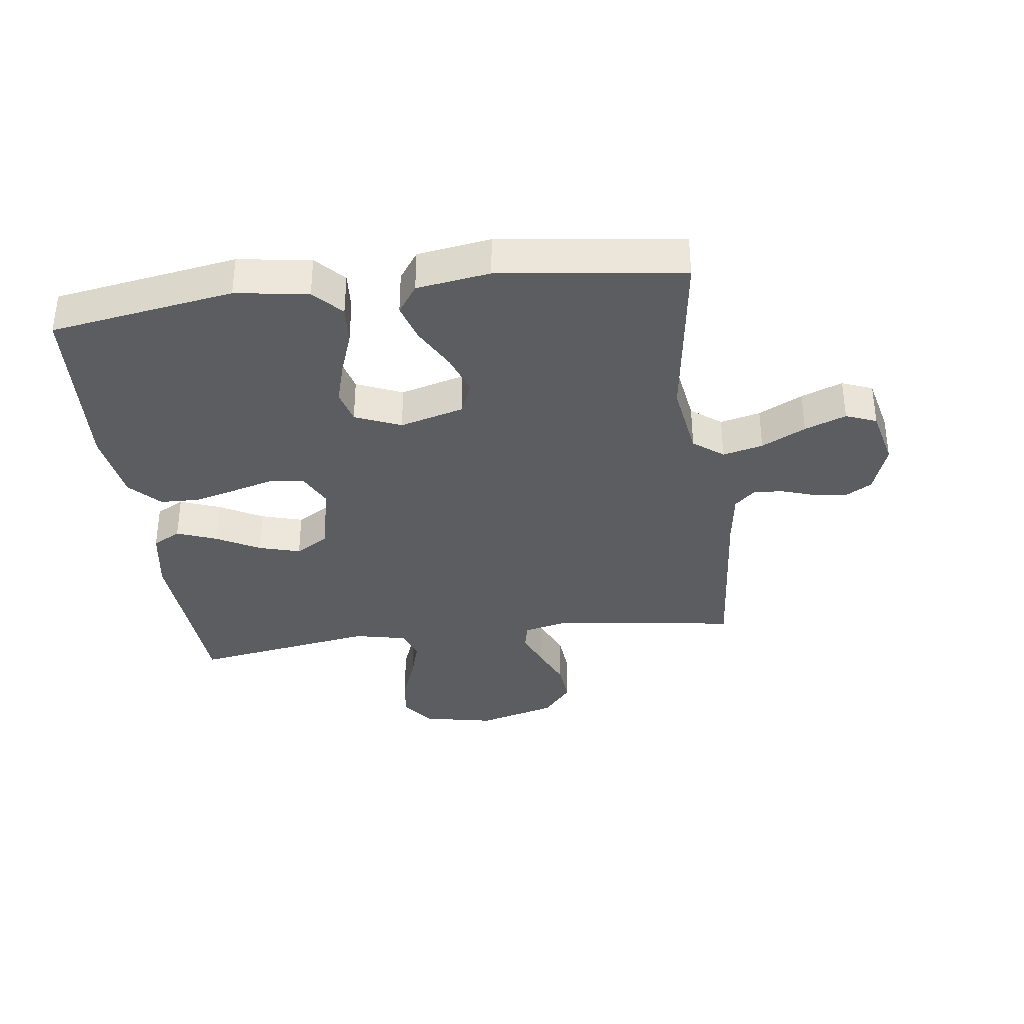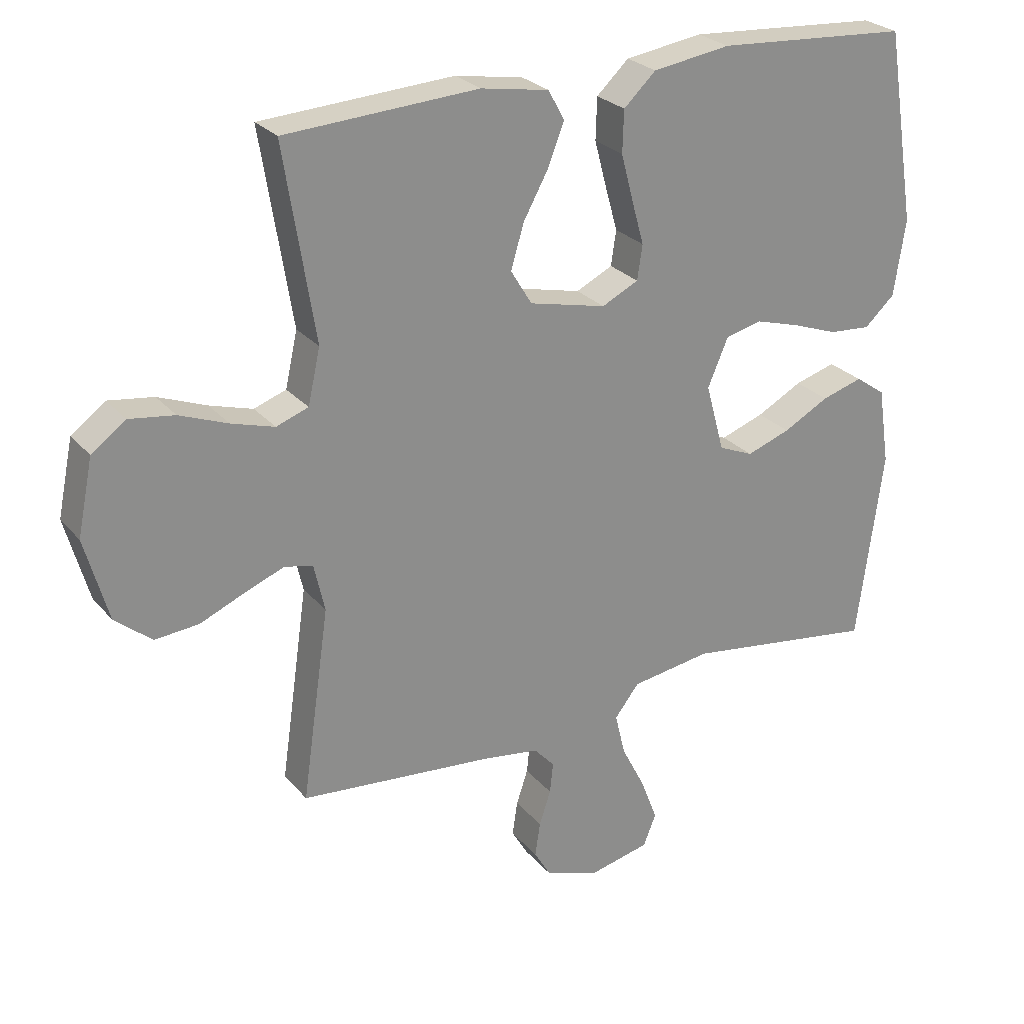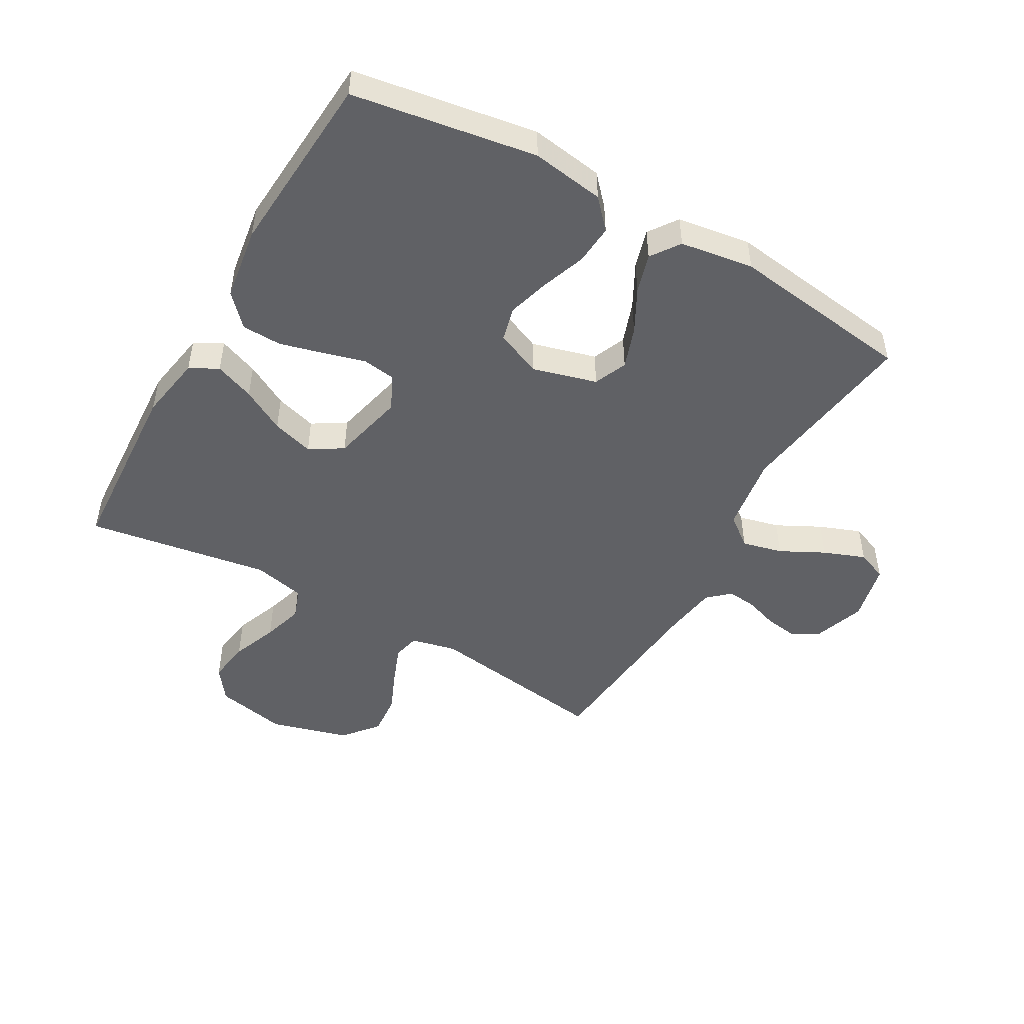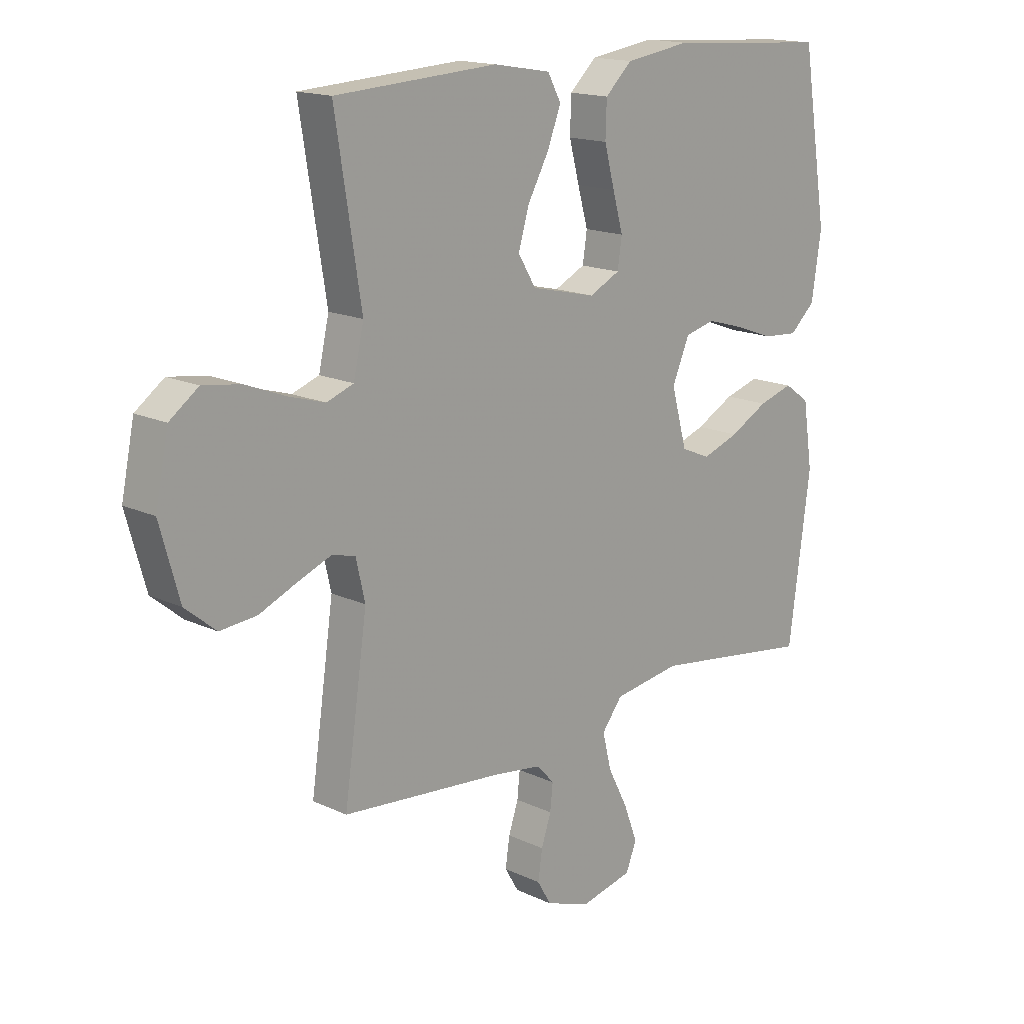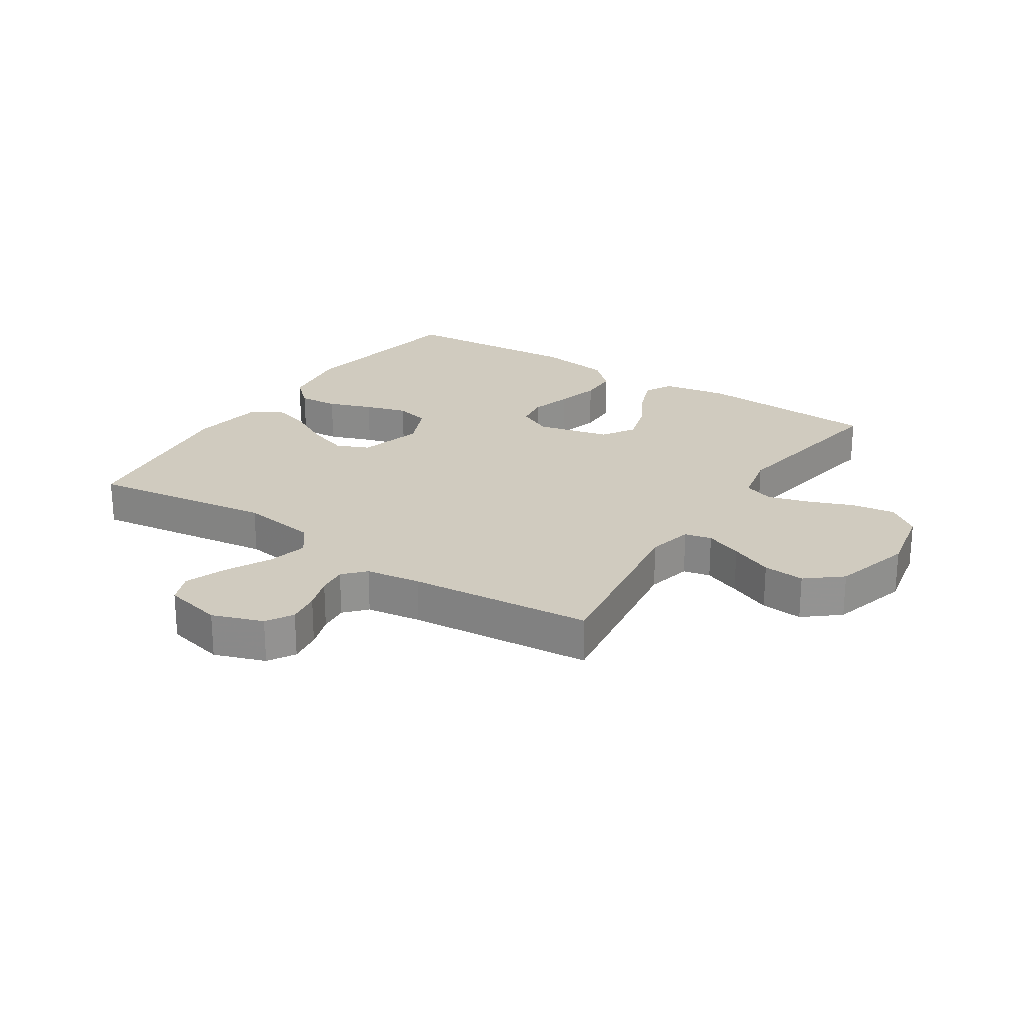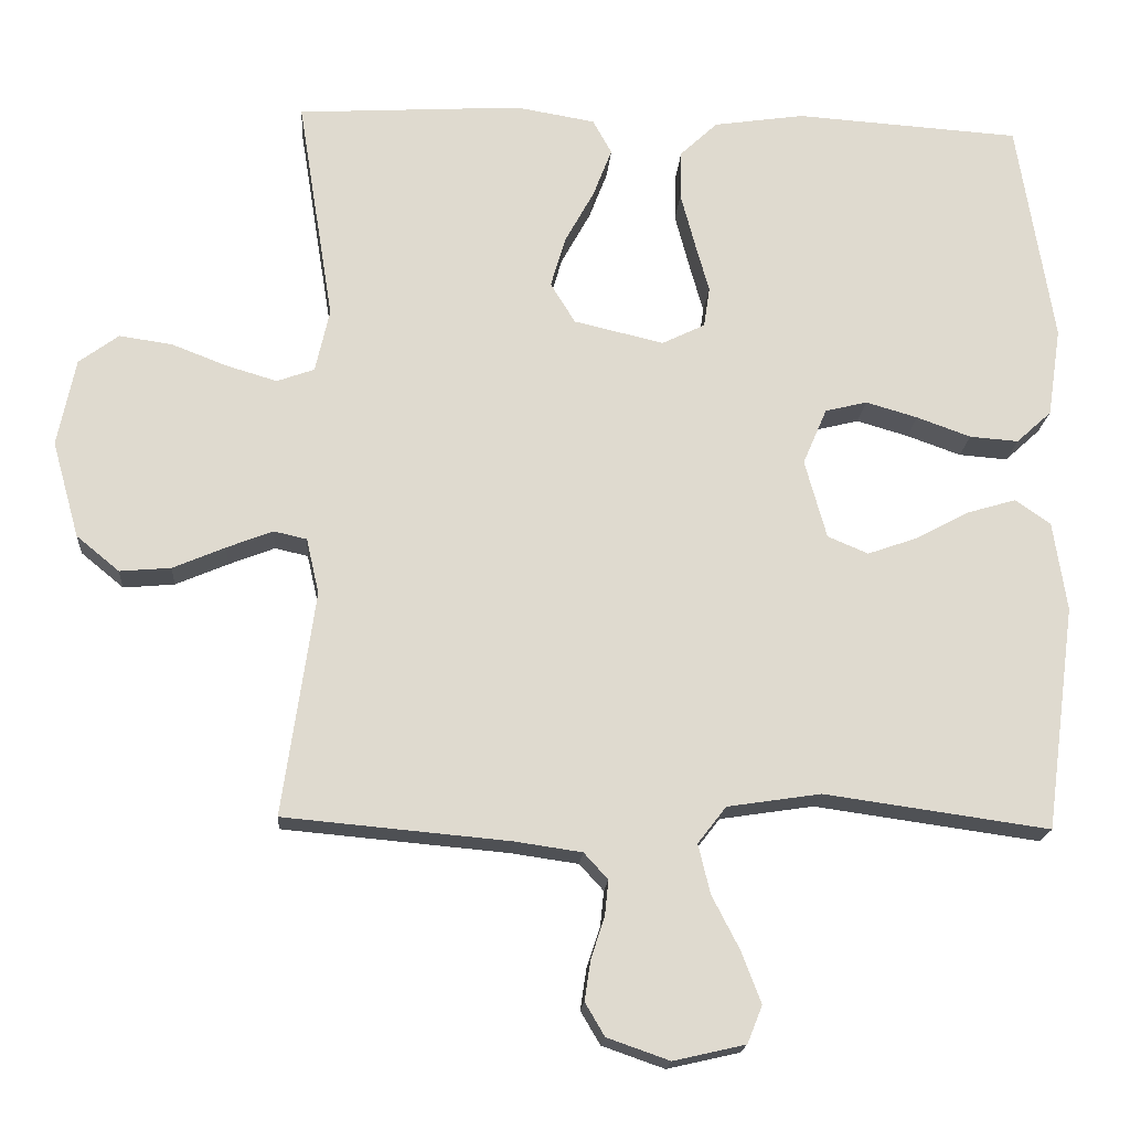
<metadata>
{"format":"obj","ext":"obj","renderer":"f3d","projection":"perspective","resolution":1024,"background":"white","views":[{"elev":-35.4,"azim":97.6,"up":"+Y"},{"elev":26.0,"azim":-30.5,"up":"+Z"},{"elev":-48.6,"azim":60.3,"up":"+Y"},{"elev":16.1,"azim":-45.8,"up":"+Z"},{"elev":23.7,"azim":-146.8,"up":"+Y"},{"elev":-18.4,"azim":-4.1,"up":"+Z"}]}
</metadata>
<code>
v -0.5 0.07 0.5
v -0.2 0.07 0.518
v -0.094 0.07 0.5
v -0.069 0.07 0.454
v -0.094 0.07 0.389
v -0.133 0.07 0.318
v -0.153 0.07 0.25
v -0.12 0.07 0.196
v 0 0.07 0.168
v 0.057 0.07 0.196
v 0.065 0.07 0.25
v 0.046 0.07 0.318
v 0.027 0.07 0.39
v 0.029 0.07 0.455
v 0.079 0.07 0.502
v 0.2 0.07 0.52
v 0.5 0.07 0.5
v 0.548 0.07 0.2
v 0.53 0.07 0.081
v 0.483 0.07 0.038
v 0.418 0.07 0.043
v 0.346 0.07 0.069
v 0.277 0.07 0.089
v 0.221 0.07 0.075
v 0.189 0.07 0
v 0.218 0.07 -0.105
v 0.272 0.07 -0.128
v 0.34 0.07 -0.104
v 0.411 0.07 -0.066
v 0.475 0.07 -0.047
v 0.522 0.07 -0.08
v 0.54 0.07 -0.2
v 0.5 0.07 -0.5
v 0.2 0.07 -0.458
v 0.075 0.07 -0.477
v 0.037 0.07 -0.526
v 0.053 0.07 -0.592
v 0.09 0.07 -0.664
v 0.116 0.07 -0.732
v 0.096 0.07 -0.782
v 0 0.07 -0.804
v -0.083 0.07 -0.775
v -0.109 0.07 -0.731
v -0.101 0.07 -0.677
v -0.083 0.07 -0.623
v -0.078 0.07 -0.575
v -0.11 0.07 -0.54
v -0.2 0.07 -0.527
v -0.5 0.07 -0.5
v -0.457 0.07 -0.2
v -0.474 0.07 -0.126
v -0.518 0.07 -0.116
v -0.579 0.07 -0.14
v -0.649 0.07 -0.17
v -0.717 0.07 -0.176
v -0.774 0.07 -0.129
v -0.81 0.07 0
v -0.786 0.07 0.117
v -0.733 0.07 0.156
v -0.663 0.07 0.146
v -0.588 0.07 0.117
v -0.521 0.07 0.097
v -0.471 0.07 0.115
v -0.452 0.07 0.2
v -0.5 0 0.5
v -0.2 0 0.518
v -0.094 0 0.5
v -0.069 0 0.454
v -0.094 0 0.389
v -0.133 0 0.318
v -0.153 0 0.25
v -0.12 0 0.196
v 0 0 0.168
v 0.057 0 0.196
v 0.065 0 0.25
v 0.046 0 0.318
v 0.027 0 0.39
v 0.029 0 0.455
v 0.079 0 0.502
v 0.2 0 0.52
v 0.5 0 0.5
v 0.548 0 0.2
v 0.53 0 0.081
v 0.483 0 0.038
v 0.418 0 0.043
v 0.346 0 0.069
v 0.277 0 0.089
v 0.221 0 0.075
v 0.189 0 0
v 0.218 0 -0.105
v 0.272 0 -0.128
v 0.34 0 -0.104
v 0.411 0 -0.066
v 0.475 0 -0.047
v 0.522 0 -0.08
v 0.54 0 -0.2
v 0.5 0 -0.5
v 0.2 0 -0.458
v 0.075 0 -0.477
v 0.037 0 -0.526
v 0.053 0 -0.592
v 0.09 0 -0.664
v 0.116 0 -0.732
v 0.096 0 -0.782
v 0 0 -0.804
v -0.083 0 -0.775
v -0.109 0 -0.731
v -0.101 0 -0.677
v -0.083 0 -0.623
v -0.078 0 -0.575
v -0.11 0 -0.54
v -0.2 0 -0.527
v -0.5 0 -0.5
v -0.457 0 -0.2
v -0.474 0 -0.126
v -0.518 0 -0.116
v -0.579 0 -0.14
v -0.649 0 -0.17
v -0.717 0 -0.176
v -0.774 0 -0.129
v -0.81 0 0
v -0.786 0 0.117
v -0.733 0 0.156
v -0.663 0 0.146
v -0.588 0 0.117
v -0.521 0 0.097
v -0.471 0 0.115
v -0.452 0 0.2
f 58 59 60 61
f 58 61 62
f 57 58 62
f 56 57 62
f 53 54 55 56
f 52 53 56 62
f 51 52 62 63
f 48 49 50
f 47 48 50 51
f 46 47 51 63
f 42 43 44 45
f 42 45 46
f 41 42 46
f 40 41 46
f 37 38 39 40
f 36 37 40 46
f 35 36 46 63
f 31 32 33 34
f 28 29 30 31
f 27 28 31 34
f 26 27 34 35
f 19 20 21 22
f 19 22 23
f 18 19 23
f 17 18 23 24
f 15 16 17 24
f 11 12 13 14
f 11 14 15 24
f 3 4 5 6
f 3 6 7
f 64 1 2 3
f 64 3 7
f 63 64 7 8
f 25 26 35 63
f 25 63 8 9
f 10 11 24 25
f 9 10 25
f 125 124 123 122
f 126 125 122
f 126 122 121
f 126 121 120
f 120 119 118 117
f 126 120 117 116
f 127 126 116 115
f 114 113 112
f 115 114 112 111
f 127 115 111 110
f 109 108 107 106
f 110 109 106
f 110 106 105
f 110 105 104
f 104 103 102 101
f 110 104 101 100
f 127 110 100 99
f 98 97 96 95
f 95 94 93 92
f 98 95 92 91
f 99 98 91 90
f 86 85 84 83
f 87 86 83
f 87 83 82
f 88 87 82 81
f 88 81 80 79
f 78 77 76 75
f 88 79 78 75
f 70 69 68 67
f 71 70 67
f 67 66 65 128
f 71 67 128
f 72 71 128 127
f 127 99 90 89
f 73 72 127 89
f 89 88 75 74
f 89 74 73
f 1 65 66 2
f 2 66 67 3
f 3 67 68 4
f 4 68 69 5
f 5 69 70 6
f 6 70 71 7
f 7 71 72 8
f 8 72 73 9
f 9 73 74 10
f 10 74 75 11
f 11 75 76 12
f 12 76 77 13
f 13 77 78 14
f 14 78 79 15
f 15 79 80 16
f 16 80 81 17
f 17 81 82 18
f 18 82 83 19
f 19 83 84 20
f 20 84 85 21
f 21 85 86 22
f 22 86 87 23
f 23 87 88 24
f 24 88 89 25
f 25 89 90 26
f 26 90 91 27
f 27 91 92 28
f 28 92 93 29
f 29 93 94 30
f 30 94 95 31
f 31 95 96 32
f 32 96 97 33
f 33 97 98 34
f 34 98 99 35
f 35 99 100 36
f 36 100 101 37
f 37 101 102 38
f 38 102 103 39
f 39 103 104 40
f 40 104 105 41
f 41 105 106 42
f 42 106 107 43
f 43 107 108 44
f 44 108 109 45
f 45 109 110 46
f 46 110 111 47
f 47 111 112 48
f 48 112 113 49
f 49 113 114 50
f 50 114 115 51
f 51 115 116 52
f 52 116 117 53
f 53 117 118 54
f 54 118 119 55
f 55 119 120 56
f 56 120 121 57
f 57 121 122 58
f 58 122 123 59
f 59 123 124 60
f 60 124 125 61
f 61 125 126 62
f 62 126 127 63
f 63 127 128 64
f 64 128 65 1

</code>
